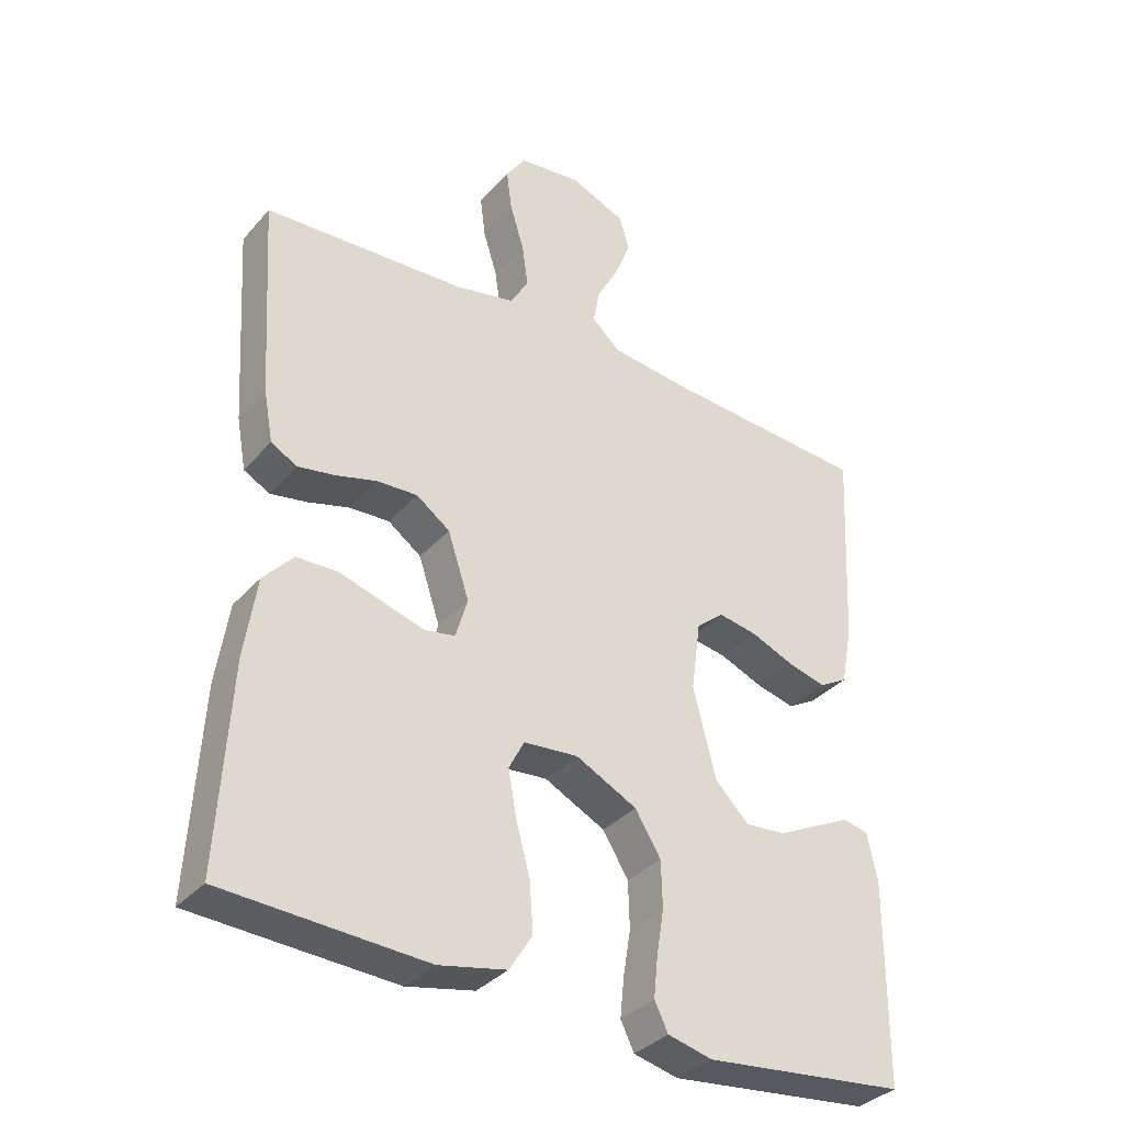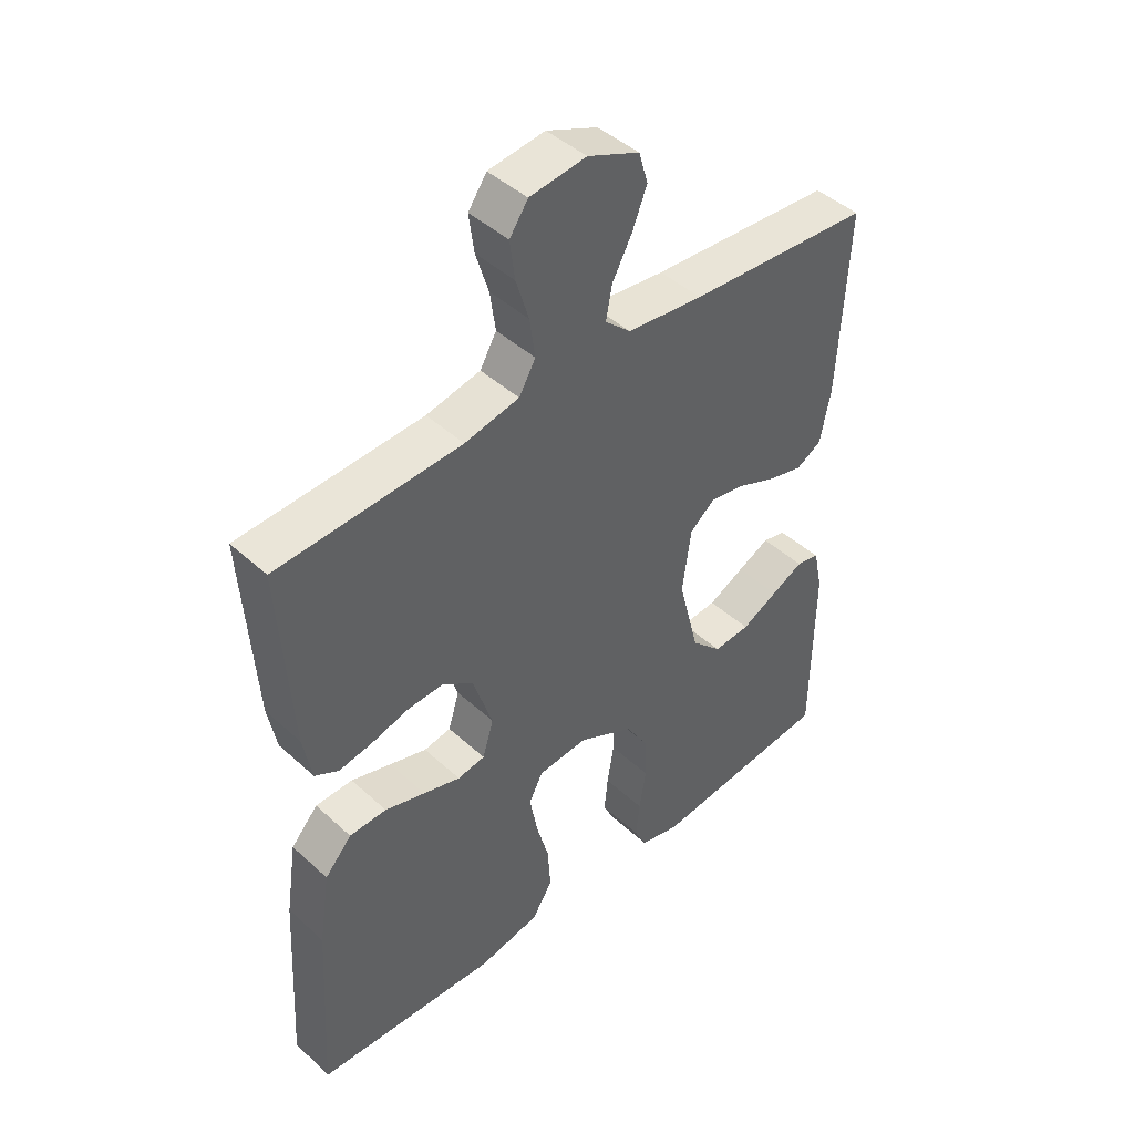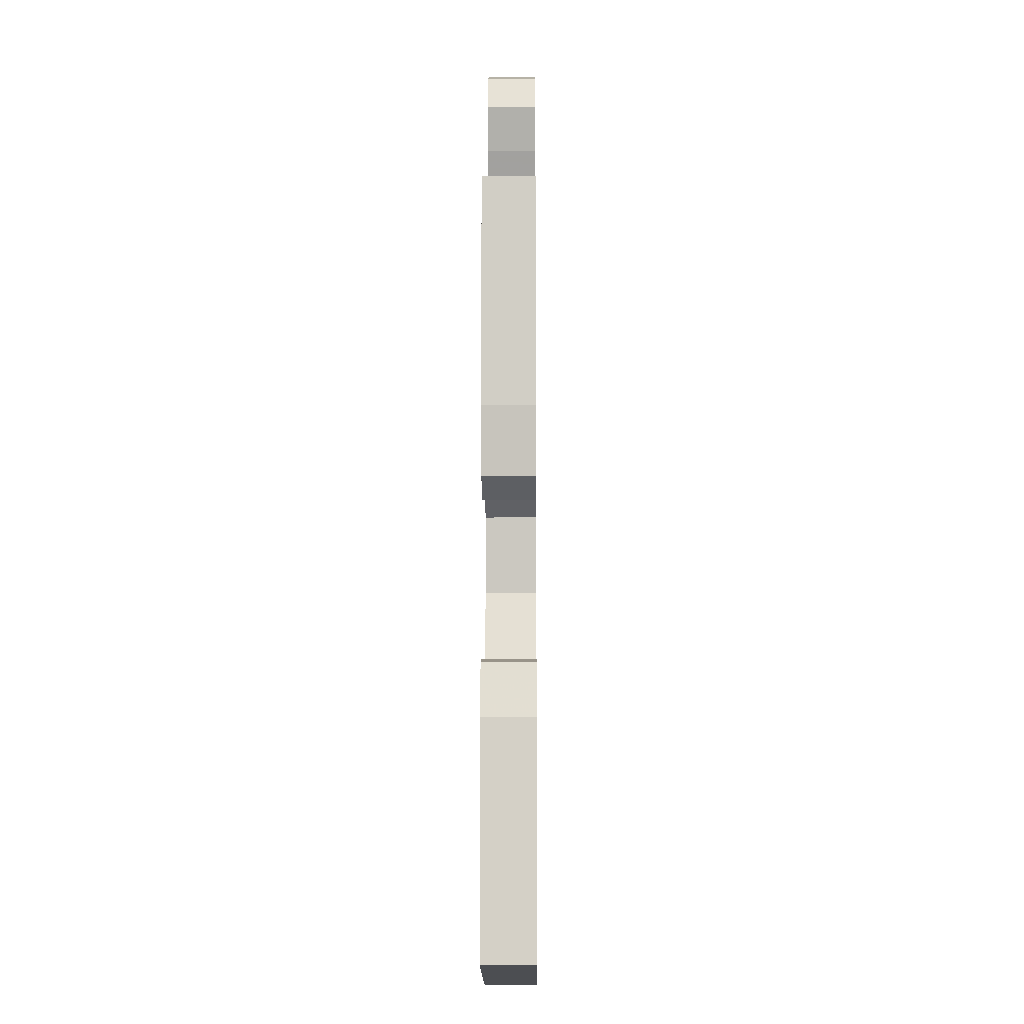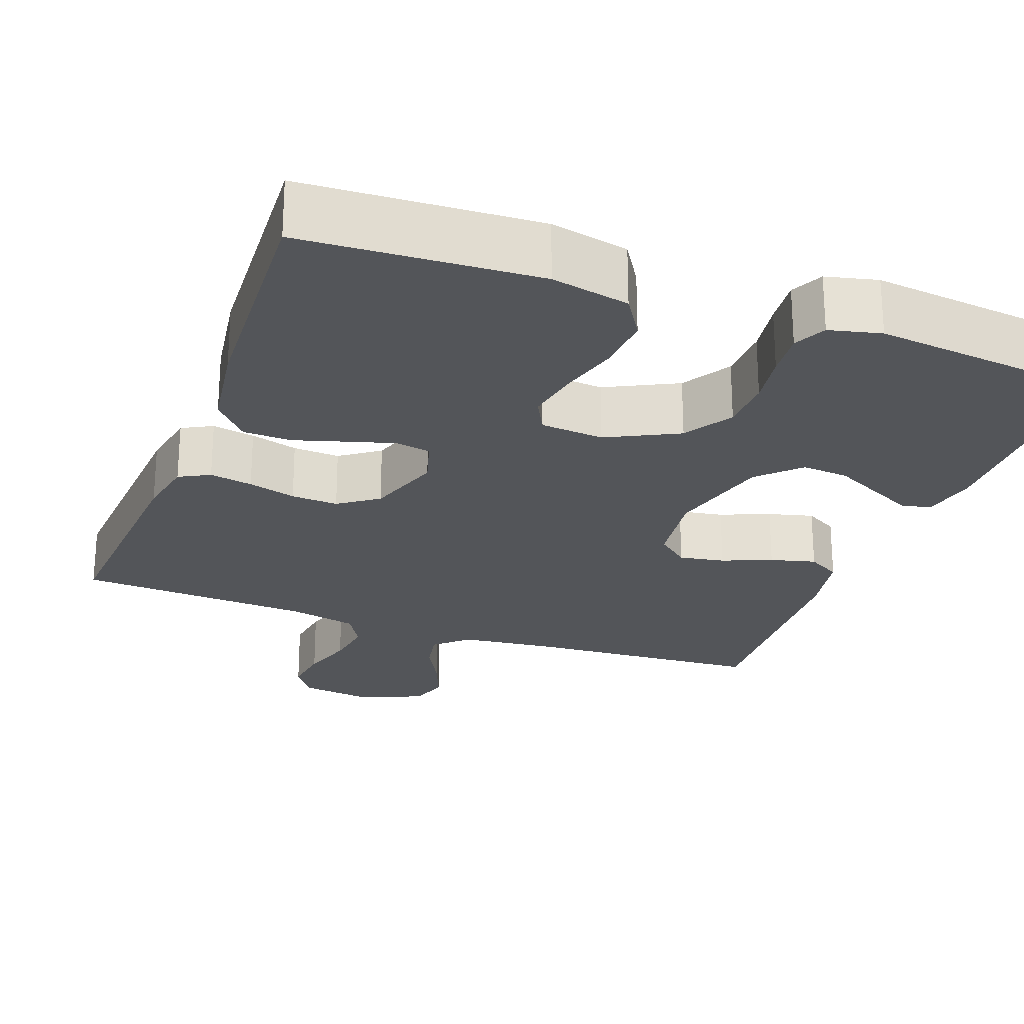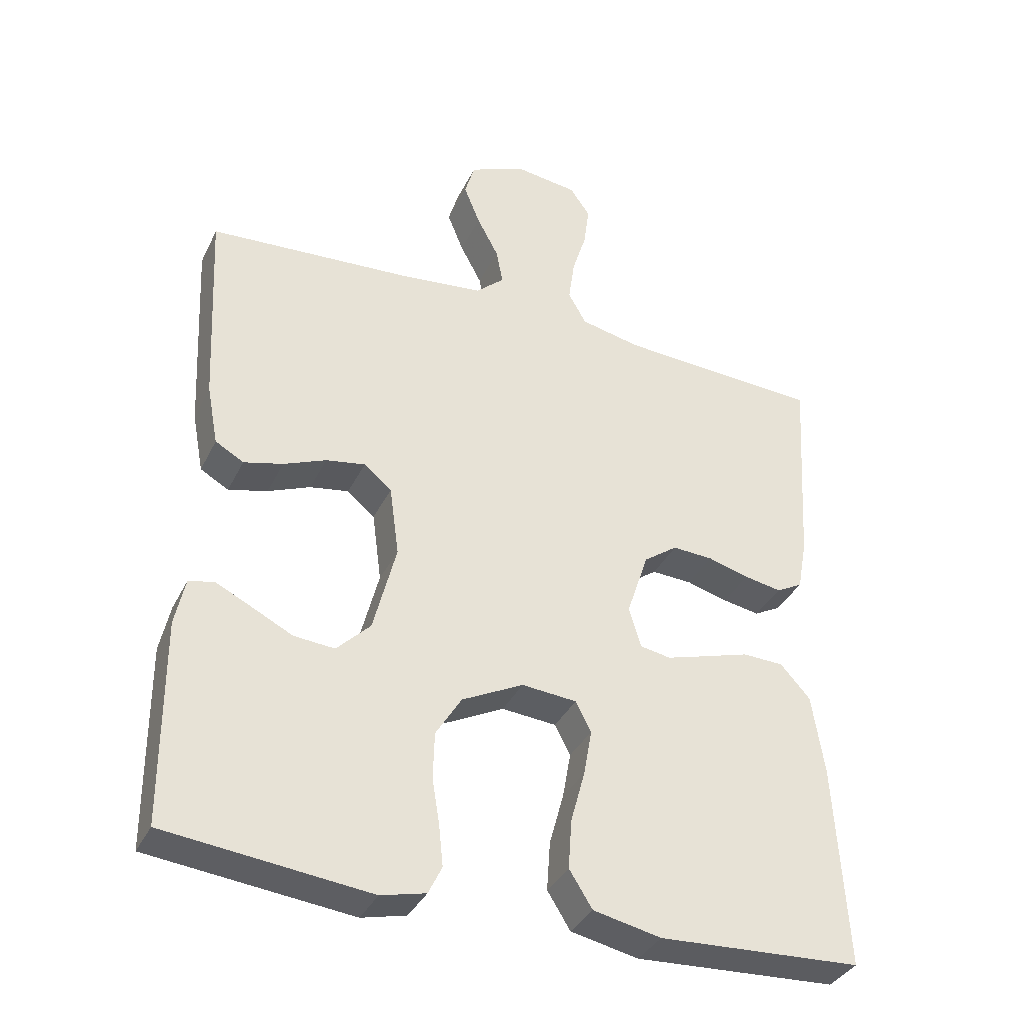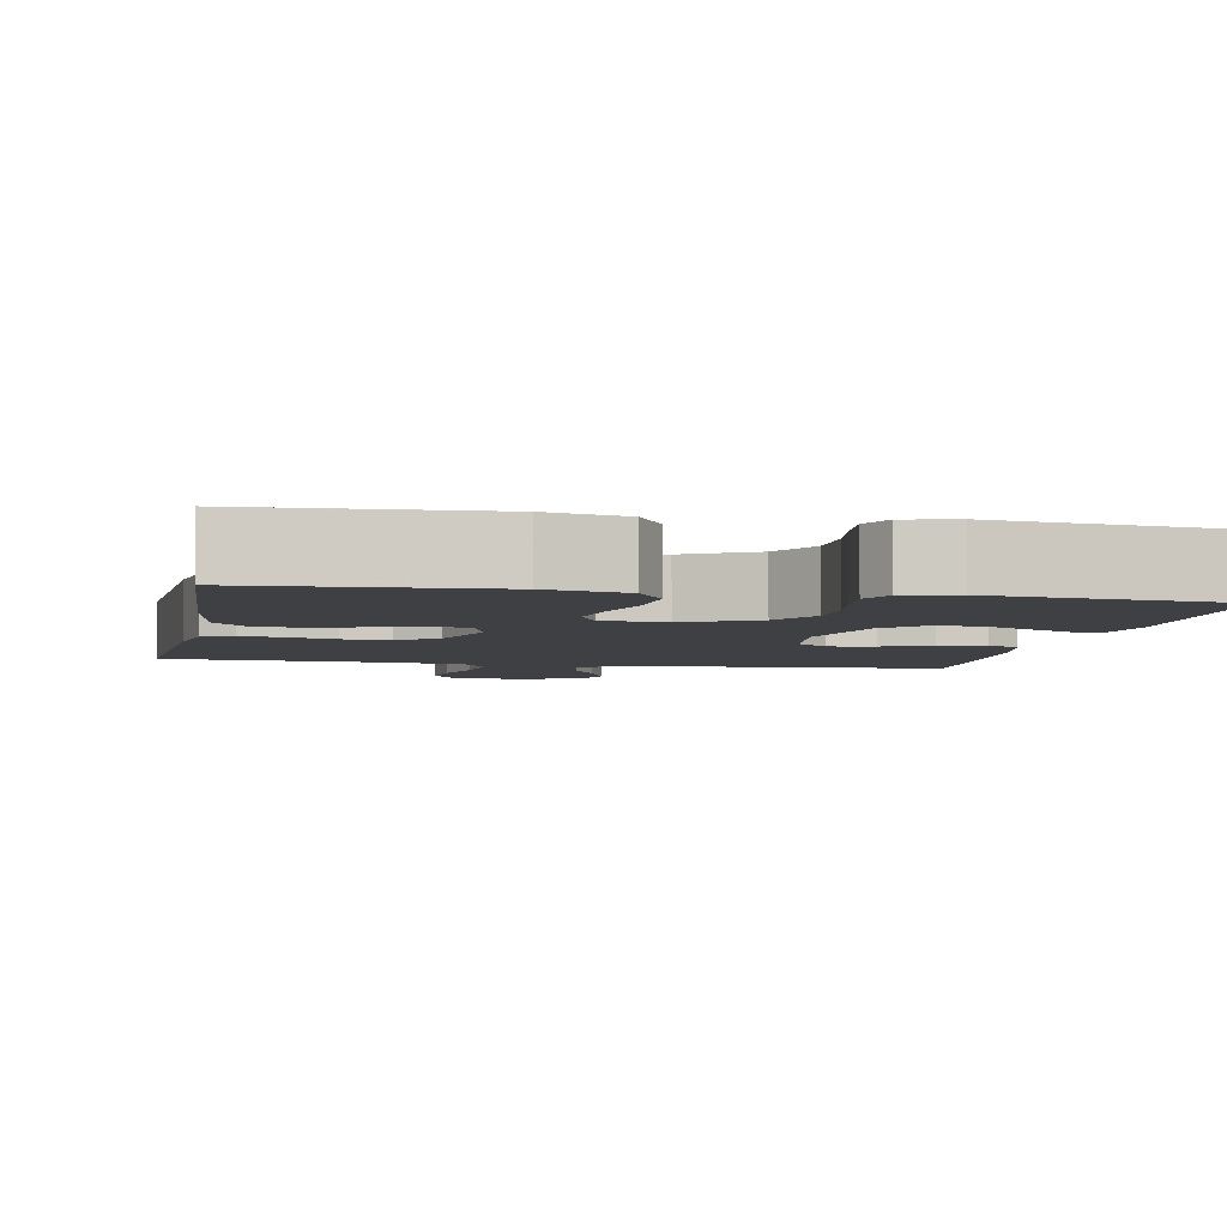
<metadata>
{"format":"obj","ext":"obj","renderer":"f3d","projection":"perspective","resolution":1024,"background":"white","views":[{"elev":-34.9,"azim":145.0,"up":"+Z"},{"elev":44.5,"azim":136.6,"up":"+Z"},{"elev":-10.3,"azim":-89.5,"up":"+Z"},{"elev":-24.4,"azim":159.6,"up":"+Y"},{"elev":-36.2,"azim":-23.6,"up":"+Z"},{"elev":-4.7,"azim":169.1,"up":"+Y"}]}
</metadata>
<code>
v -0.5 0.07 0.5
v -0.2 0.07 0.52
v -0.075 0.07 0.534
v -0.033 0.07 0.572
v -0.043 0.07 0.625
v -0.075 0.07 0.685
v -0.099 0.07 0.745
v -0.084 0.07 0.796
v 0 0.07 0.831
v 0.092 0.07 0.819
v 0.122 0.07 0.776
v 0.114 0.07 0.714
v 0.093 0.07 0.646
v 0.084 0.07 0.582
v 0.111 0.07 0.535
v 0.2 0.07 0.516
v 0.5 0.07 0.5
v 0.481 0.07 0.2
v 0.467 0.07 0.124
v 0.428 0.07 0.103
v 0.373 0.07 0.113
v 0.312 0.07 0.13
v 0.252 0.07 0.133
v 0.202 0.07 0.097
v 0.17 0.07 0
v 0.188 0.07 -0.06
v 0.233 0.07 -0.068
v 0.294 0.07 -0.05
v 0.36 0.07 -0.03
v 0.421 0.07 -0.032
v 0.465 0.07 -0.081
v 0.483 0.07 -0.2
v 0.5 0.07 -0.5
v 0.2 0.07 -0.516
v 0.1 0.07 -0.495
v 0.066 0.07 -0.441
v 0.071 0.07 -0.368
v 0.092 0.07 -0.291
v 0.104 0.07 -0.223
v 0.081 0.07 -0.179
v 0 0.07 -0.172
v -0.091 0.07 -0.218
v -0.129 0.07 -0.28
v -0.131 0.07 -0.349
v -0.12 0.07 -0.417
v -0.114 0.07 -0.476
v -0.134 0.07 -0.517
v -0.2 0.07 -0.533
v -0.5 0.07 -0.5
v -0.502 0.07 -0.2
v -0.487 0.07 -0.13
v -0.449 0.07 -0.122
v -0.396 0.07 -0.148
v -0.336 0.07 -0.178
v -0.276 0.07 -0.183
v -0.226 0.07 -0.133
v -0.192 0.07 0
v -0.206 0.07 0.104
v -0.247 0.07 0.138
v -0.305 0.07 0.128
v -0.368 0.07 0.102
v -0.426 0.07 0.087
v -0.468 0.07 0.111
v -0.485 0.07 0.2
v -0.5 0 0.5
v -0.2 0 0.52
v -0.075 0 0.534
v -0.033 0 0.572
v -0.043 0 0.625
v -0.075 0 0.685
v -0.099 0 0.745
v -0.084 0 0.796
v 0 0 0.831
v 0.092 0 0.819
v 0.122 0 0.776
v 0.114 0 0.714
v 0.093 0 0.646
v 0.084 0 0.582
v 0.111 0 0.535
v 0.2 0 0.516
v 0.5 0 0.5
v 0.481 0 0.2
v 0.467 0 0.124
v 0.428 0 0.103
v 0.373 0 0.113
v 0.312 0 0.13
v 0.252 0 0.133
v 0.202 0 0.097
v 0.17 0 0
v 0.188 0 -0.06
v 0.233 0 -0.068
v 0.294 0 -0.05
v 0.36 0 -0.03
v 0.421 0 -0.032
v 0.465 0 -0.081
v 0.483 0 -0.2
v 0.5 0 -0.5
v 0.2 0 -0.516
v 0.1 0 -0.495
v 0.066 0 -0.441
v 0.071 0 -0.368
v 0.092 0 -0.291
v 0.104 0 -0.223
v 0.081 0 -0.179
v 0 0 -0.172
v -0.091 0 -0.218
v -0.129 0 -0.28
v -0.131 0 -0.349
v -0.12 0 -0.417
v -0.114 0 -0.476
v -0.134 0 -0.517
v -0.2 0 -0.533
v -0.5 0 -0.5
v -0.502 0 -0.2
v -0.487 0 -0.13
v -0.449 0 -0.122
v -0.396 0 -0.148
v -0.336 0 -0.178
v -0.276 0 -0.183
v -0.226 0 -0.133
v -0.192 0 0
v -0.206 0 0.104
v -0.247 0 0.138
v -0.305 0 0.128
v -0.368 0 0.102
v -0.426 0 0.087
v -0.468 0 0.111
v -0.485 0 0.2
f 63 64 1 2
f 60 61 62 63
f 59 60 63 2
f 58 59 2 3
f 57 58 3 4
f 56 57 4
f 51 52 53 54
f 49 50 51 54
f 49 54 55
f 48 49 55 56
f 44 45 46 47
f 44 47 48 56
f 35 36 37 38
f 35 38 39
f 34 35 39
f 33 34 39
f 32 33 39 40
f 28 29 30 31
f 27 28 31 32
f 26 27 32 40
f 19 20 21 22
f 19 22 23
f 16 17 18 19
f 15 16 19 23
f 14 15 23 24
f 10 11 12 13
f 10 13 14
f 9 10 14
f 5 6 7 8
f 5 8 9 14
f 43 44 56
f 42 43 56 4
f 41 42 4
f 25 26 40 41
f 25 41 4
f 14 24 25
f 4 5 14 25
f 66 65 128 127
f 127 126 125 124
f 66 127 124 123
f 67 66 123 122
f 68 67 122 121
f 68 121 120
f 118 117 116 115
f 118 115 114 113
f 119 118 113
f 120 119 113 112
f 111 110 109 108
f 120 112 111 108
f 102 101 100 99
f 103 102 99
f 103 99 98
f 103 98 97
f 104 103 97 96
f 95 94 93 92
f 96 95 92 91
f 104 96 91 90
f 86 85 84 83
f 87 86 83
f 83 82 81 80
f 87 83 80 79
f 88 87 79 78
f 77 76 75 74
f 78 77 74
f 78 74 73
f 72 71 70 69
f 78 73 72 69
f 120 108 107
f 68 120 107 106
f 68 106 105
f 105 104 90 89
f 68 105 89
f 89 88 78
f 89 78 69 68
f 1 65 66 2
f 2 66 67 3
f 3 67 68 4
f 4 68 69 5
f 5 69 70 6
f 6 70 71 7
f 7 71 72 8
f 8 72 73 9
f 9 73 74 10
f 10 74 75 11
f 11 75 76 12
f 12 76 77 13
f 13 77 78 14
f 14 78 79 15
f 15 79 80 16
f 16 80 81 17
f 17 81 82 18
f 18 82 83 19
f 19 83 84 20
f 20 84 85 21
f 21 85 86 22
f 22 86 87 23
f 23 87 88 24
f 24 88 89 25
f 25 89 90 26
f 26 90 91 27
f 27 91 92 28
f 28 92 93 29
f 29 93 94 30
f 30 94 95 31
f 31 95 96 32
f 32 96 97 33
f 33 97 98 34
f 34 98 99 35
f 35 99 100 36
f 36 100 101 37
f 37 101 102 38
f 38 102 103 39
f 39 103 104 40
f 40 104 105 41
f 41 105 106 42
f 42 106 107 43
f 43 107 108 44
f 44 108 109 45
f 45 109 110 46
f 46 110 111 47
f 47 111 112 48
f 48 112 113 49
f 49 113 114 50
f 50 114 115 51
f 51 115 116 52
f 52 116 117 53
f 53 117 118 54
f 54 118 119 55
f 55 119 120 56
f 56 120 121 57
f 57 121 122 58
f 58 122 123 59
f 59 123 124 60
f 60 124 125 61
f 61 125 126 62
f 62 126 127 63
f 63 127 128 64
f 64 128 65 1

</code>
